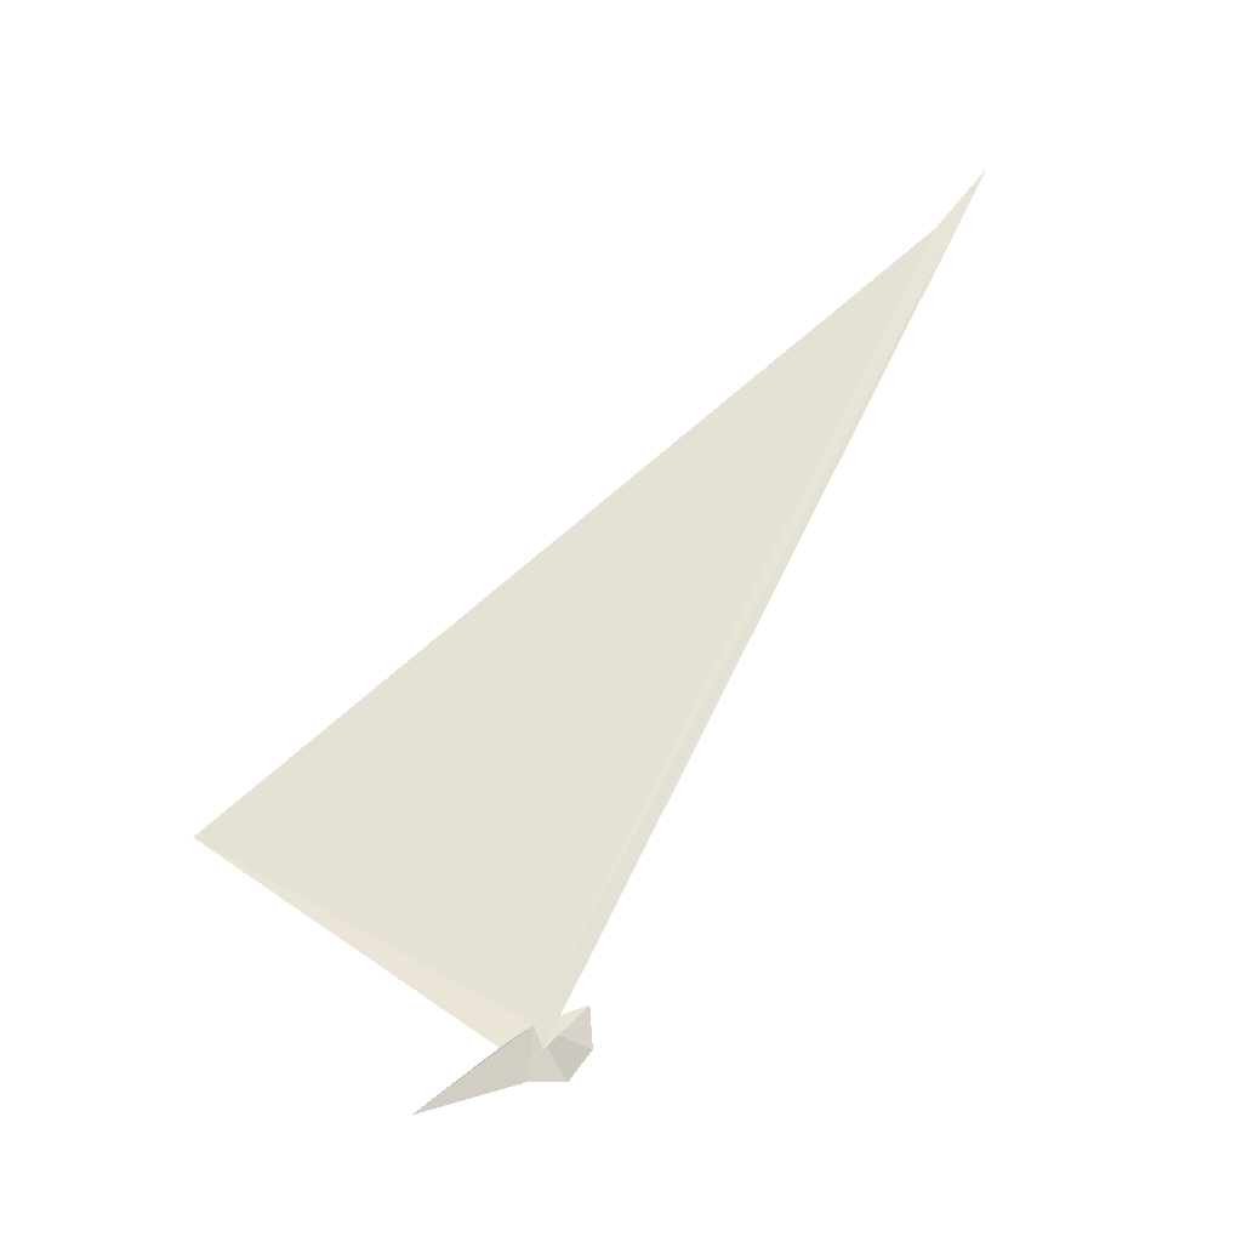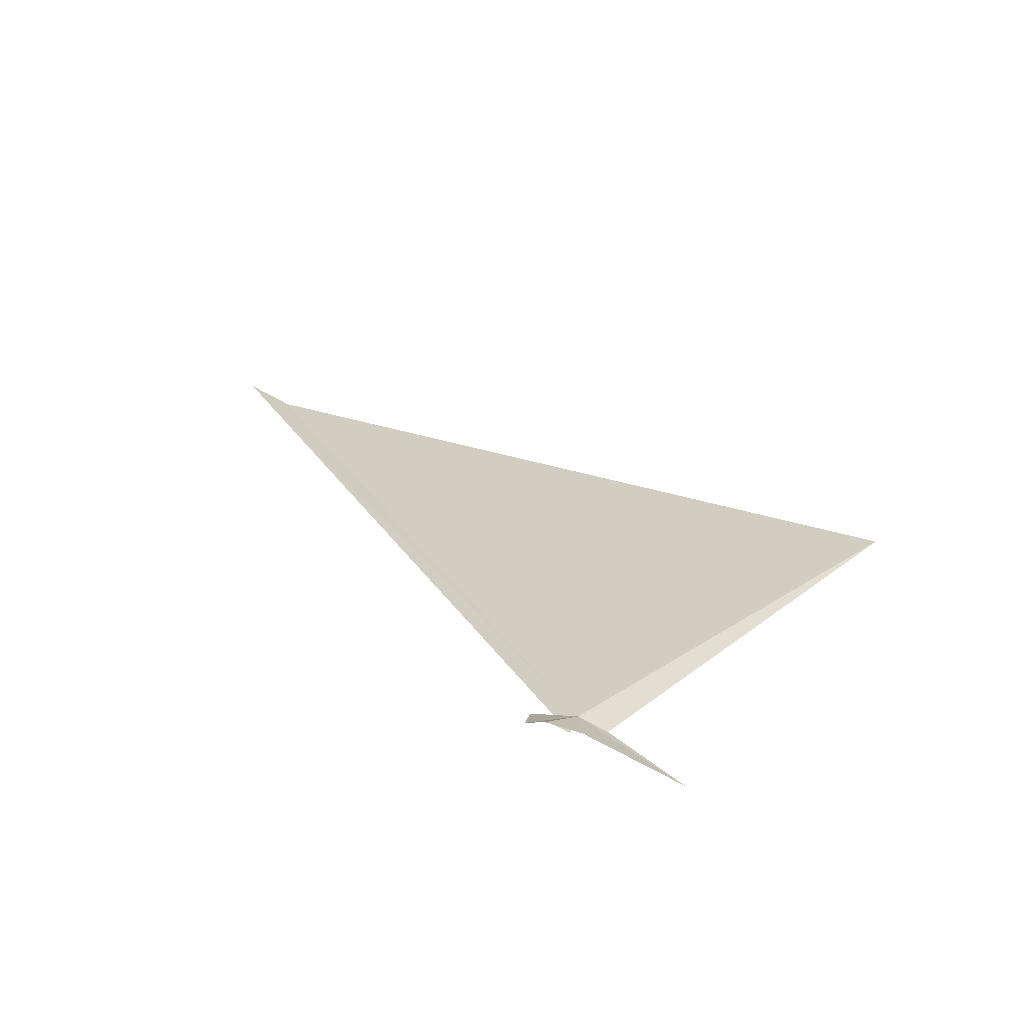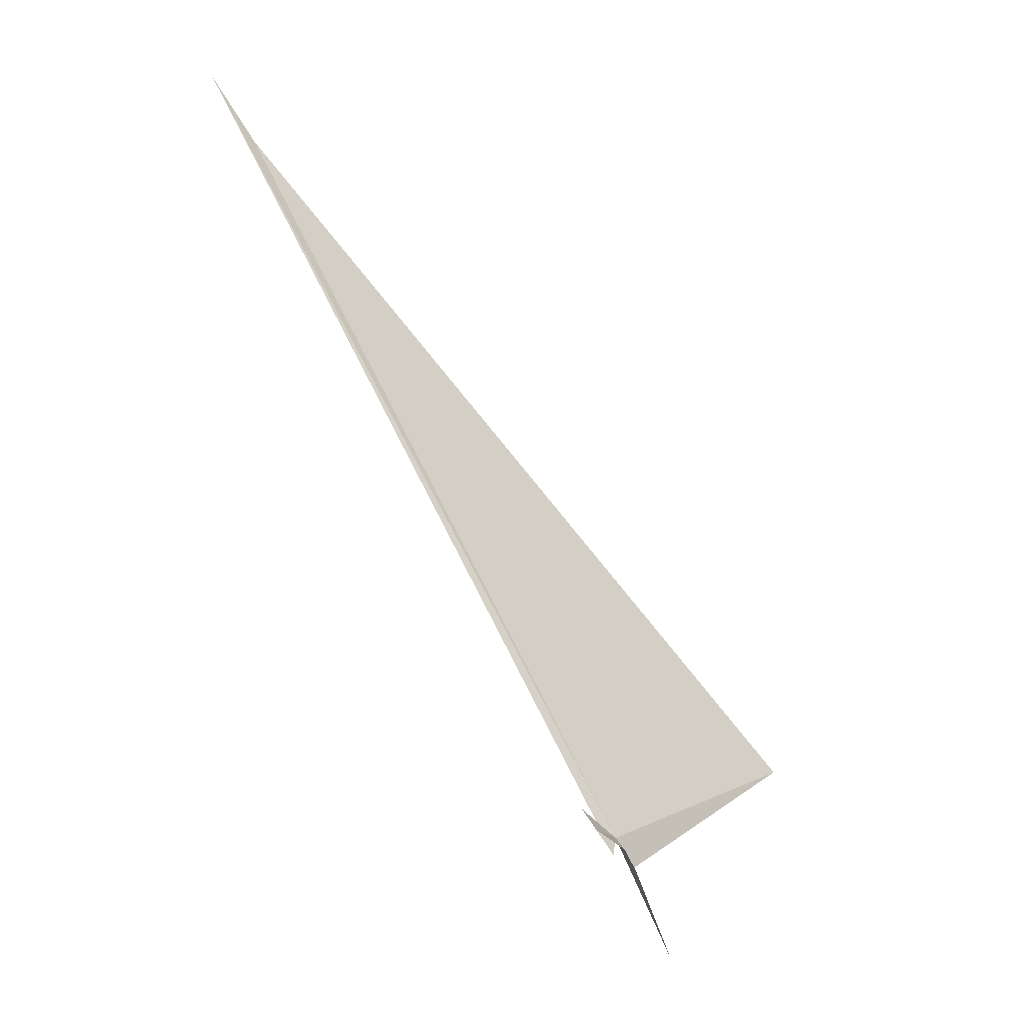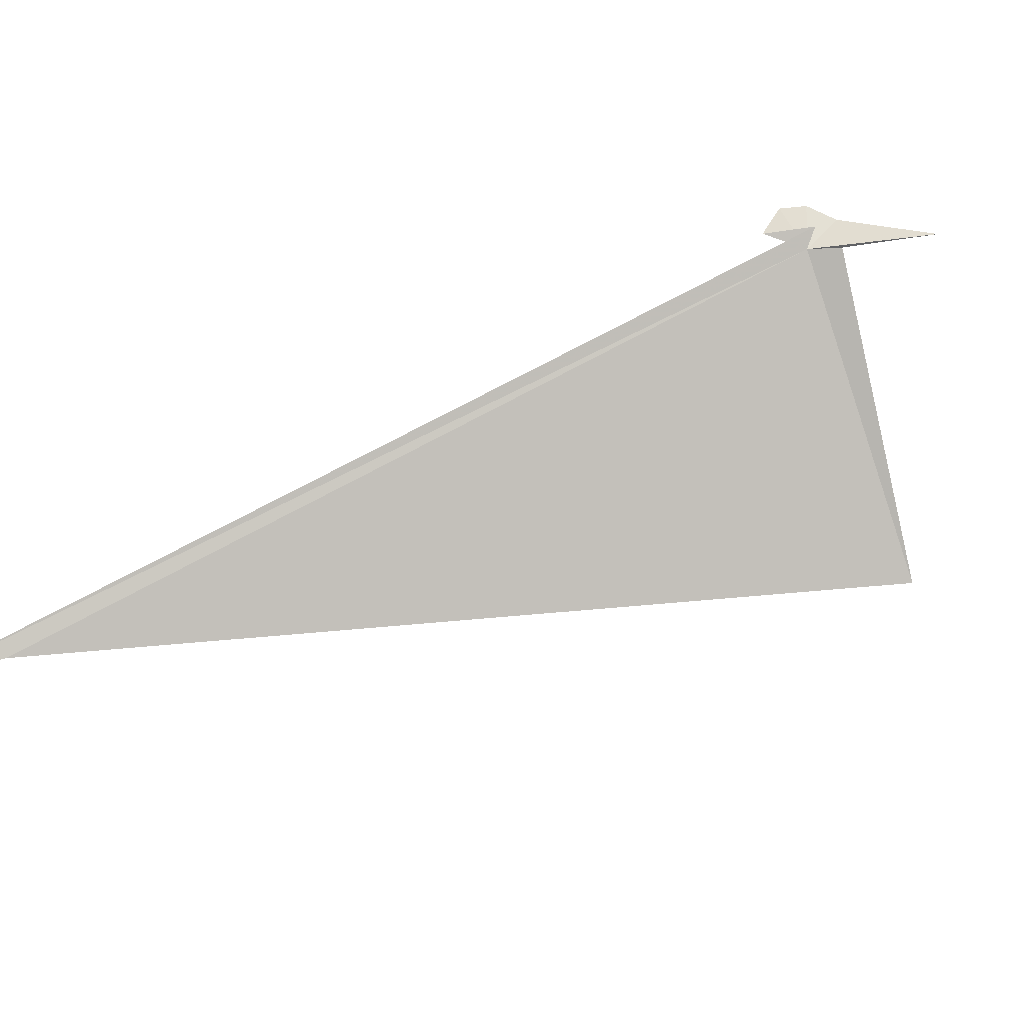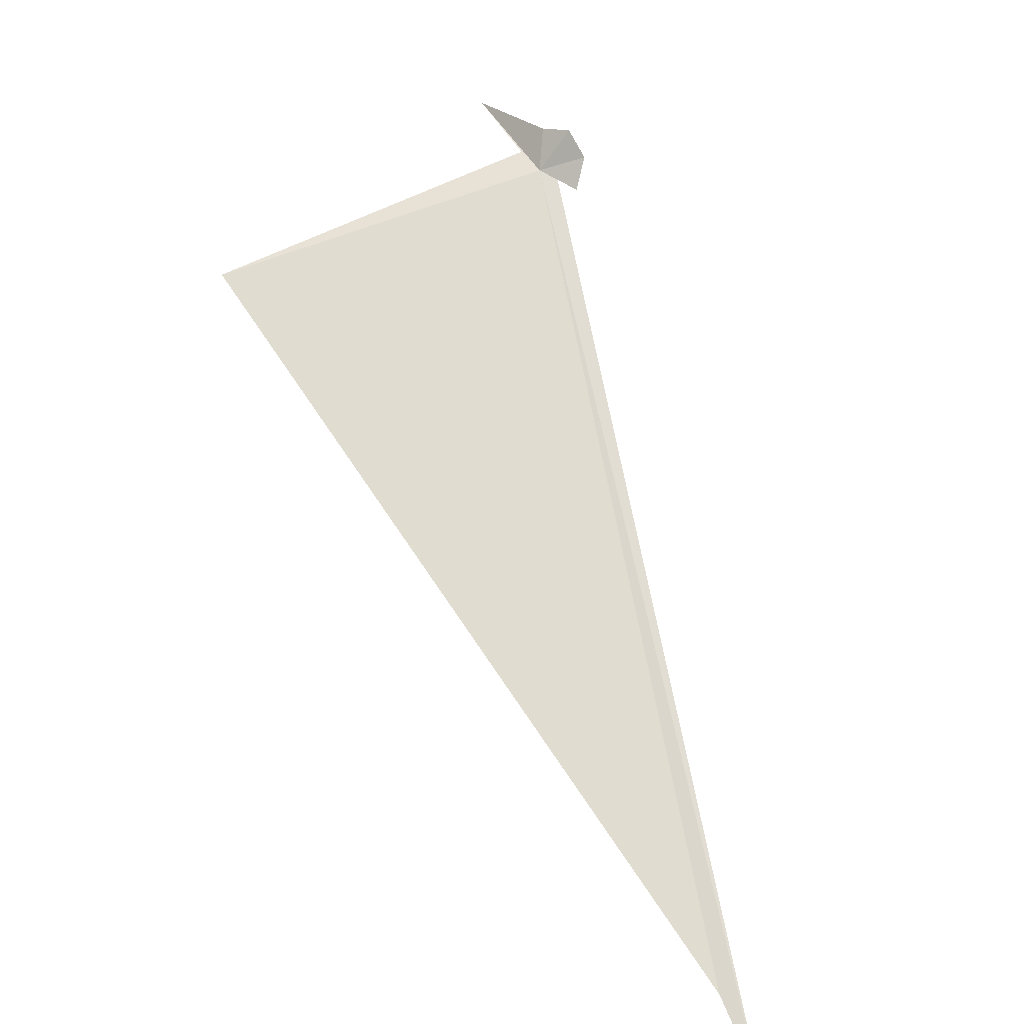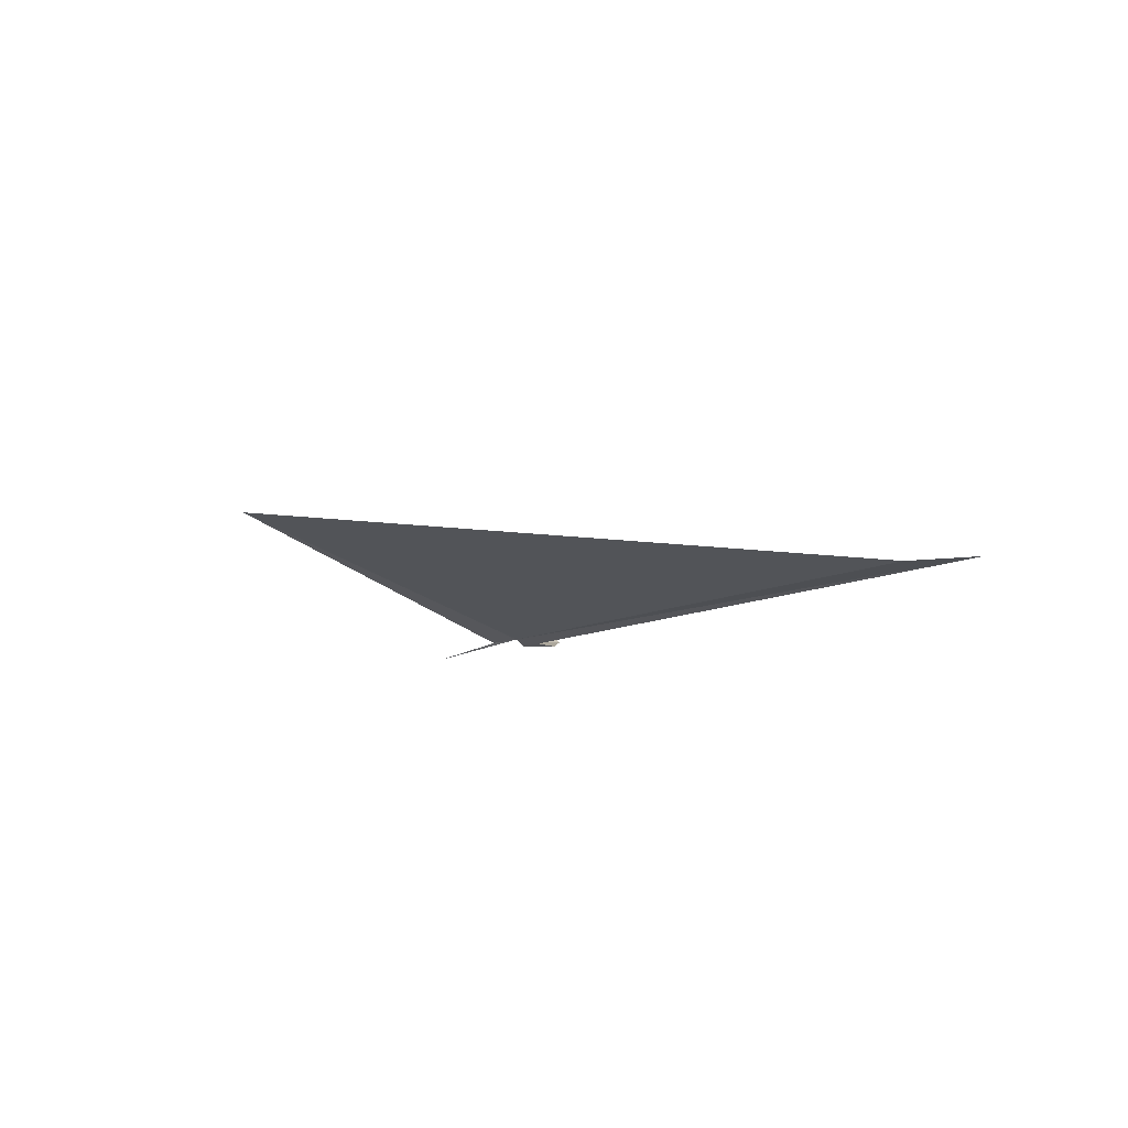
<metadata>
{"format":"obj","ext":"obj","renderer":"f3d","projection":"perspective","resolution":1024,"background":"white","views":[{"elev":-45.2,"azim":-172.1,"up":"+Y"},{"elev":-49.8,"azim":14.9,"up":"+Y"},{"elev":-35.9,"azim":-42.8,"up":"+Y"},{"elev":-78.3,"azim":-37.5,"up":"+Z"},{"elev":57.9,"azim":-164.1,"up":"+Z"},{"elev":65.0,"azim":-160.5,"up":"+Y"}]}
</metadata>
<code>
v 114.9 35.43 33.04
v 115.1 35.31 33.02
v 116.5 36.48 32.84
v 114.9 35.31 33.06
v 112.5 39.97 32.2
v 112.8 39.59 32.26
v 115.4 34.95 32.94
v 115 35.21 33.14
v 114.8 35.25 33.22
v 114.7 35.35 33.14
v 114.7 35.51 33.04
f 1 3 2
f 1 4 5
f 1 5 6
f 1 6 3
f 1 2 7
f 1 7 8
f 1 8 9
f 1 9 10
f 1 10 11
f 1 11 4

</code>
